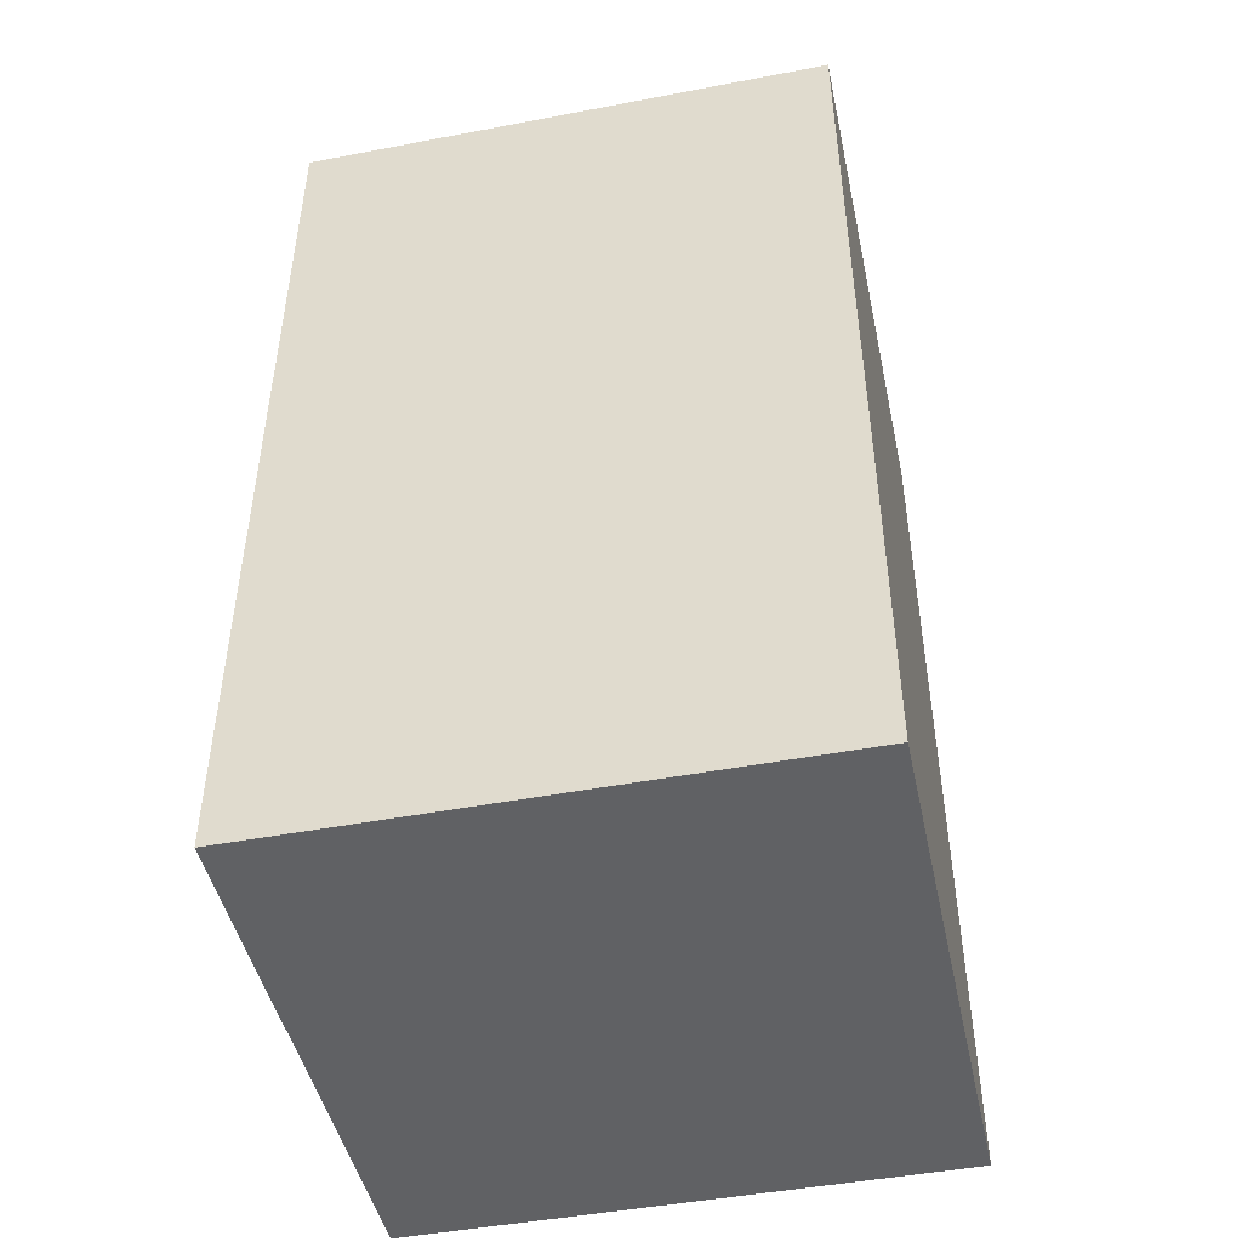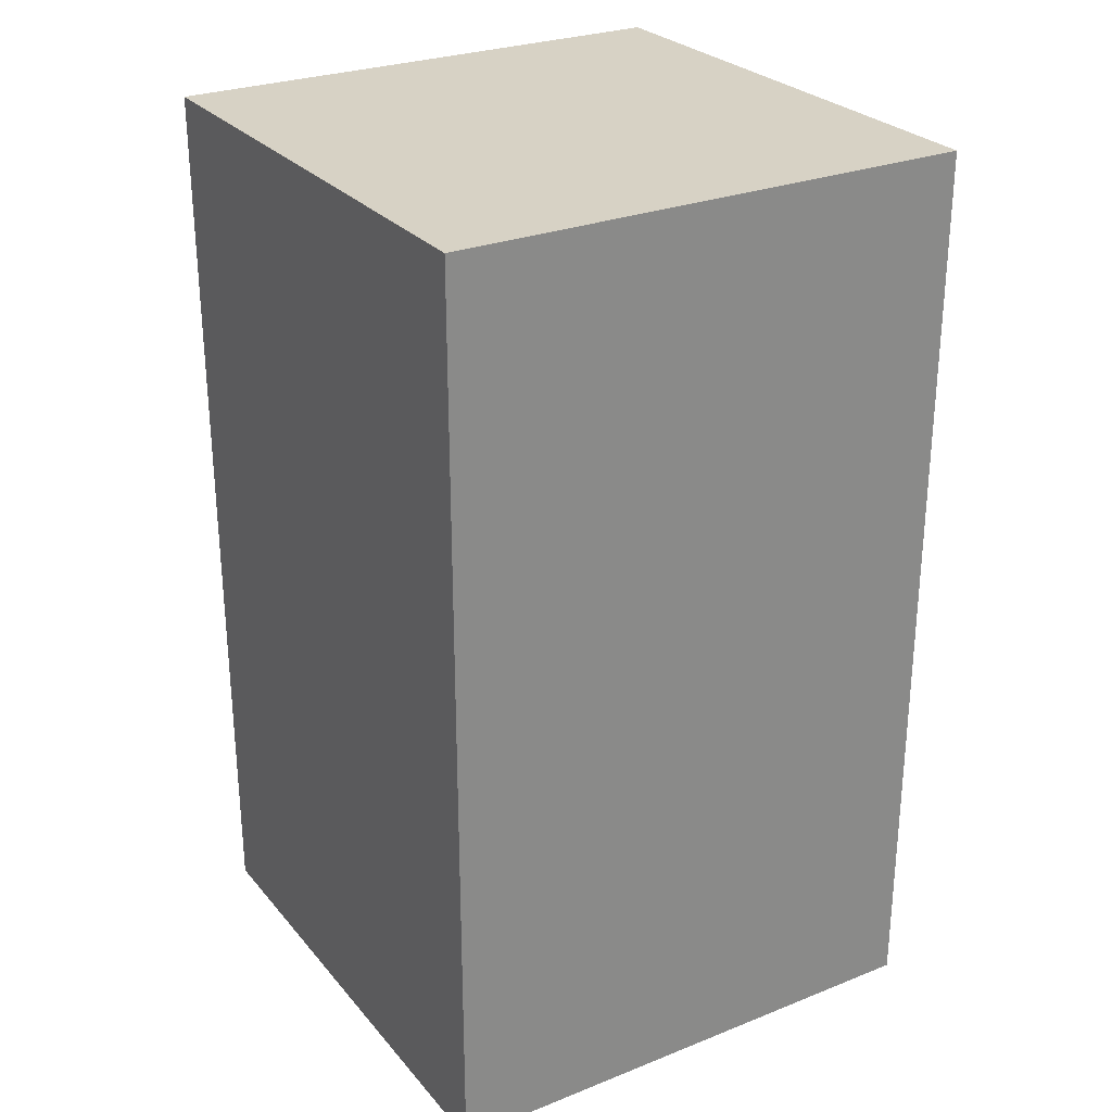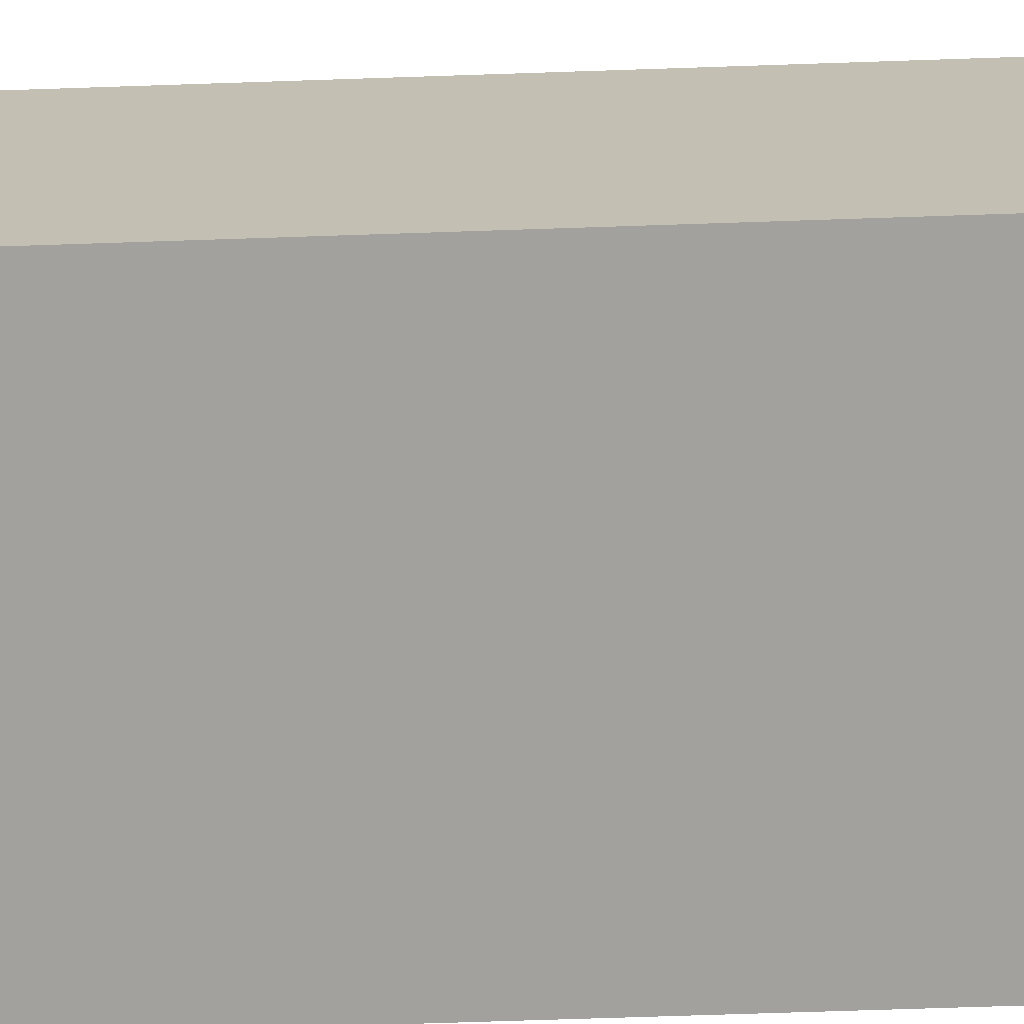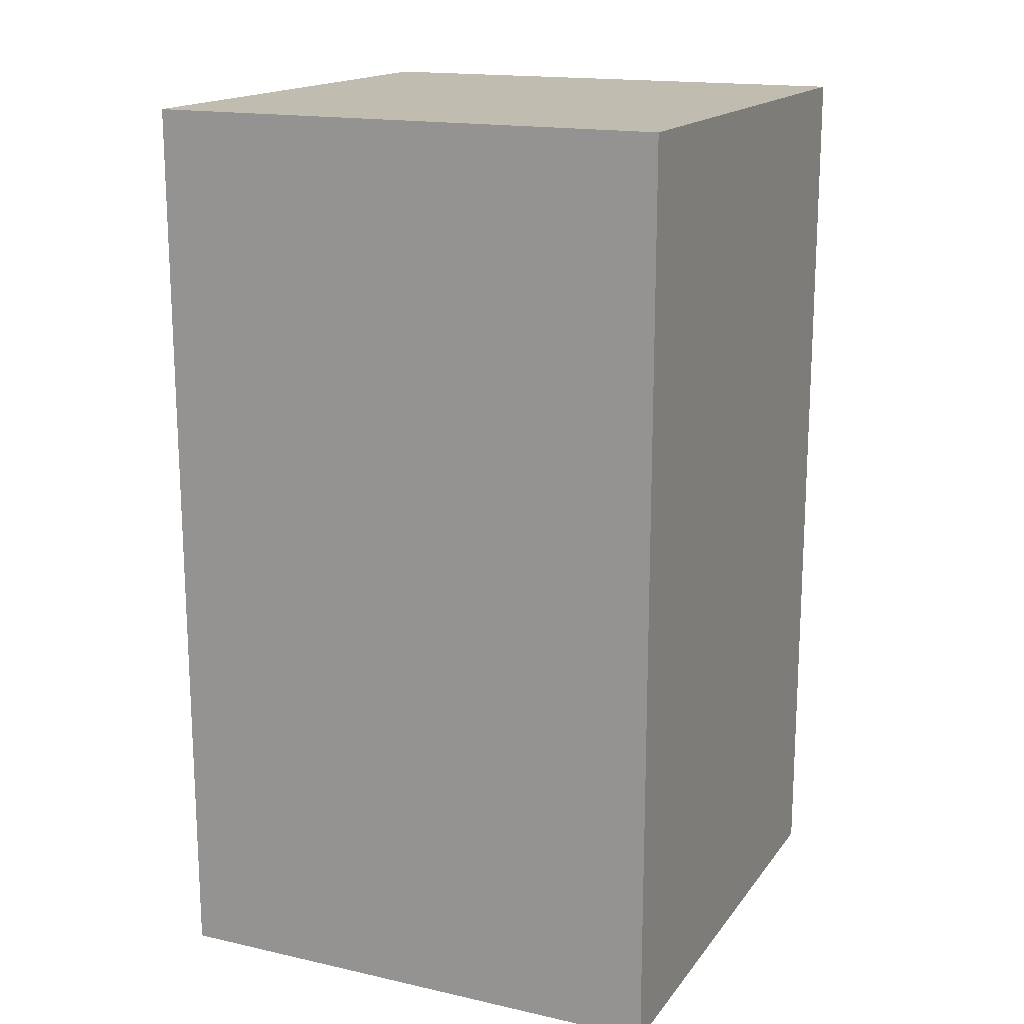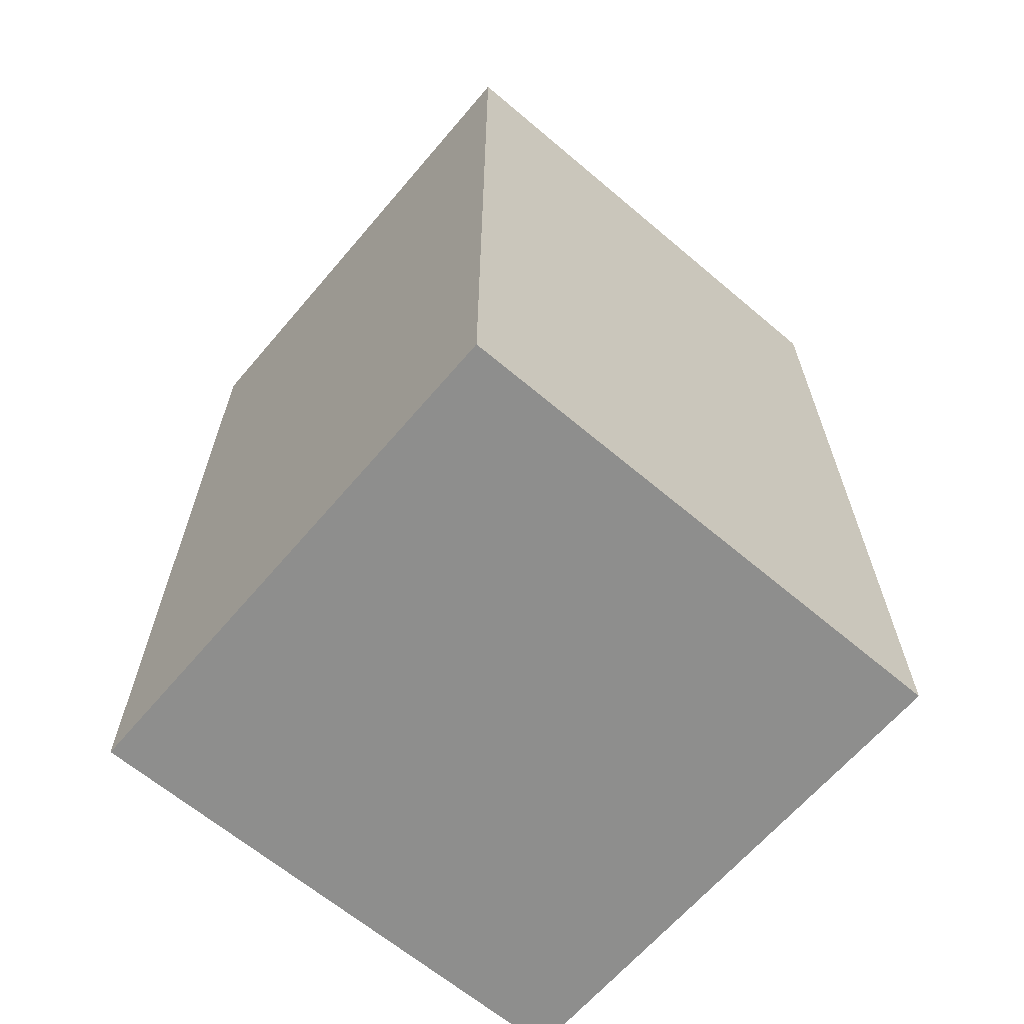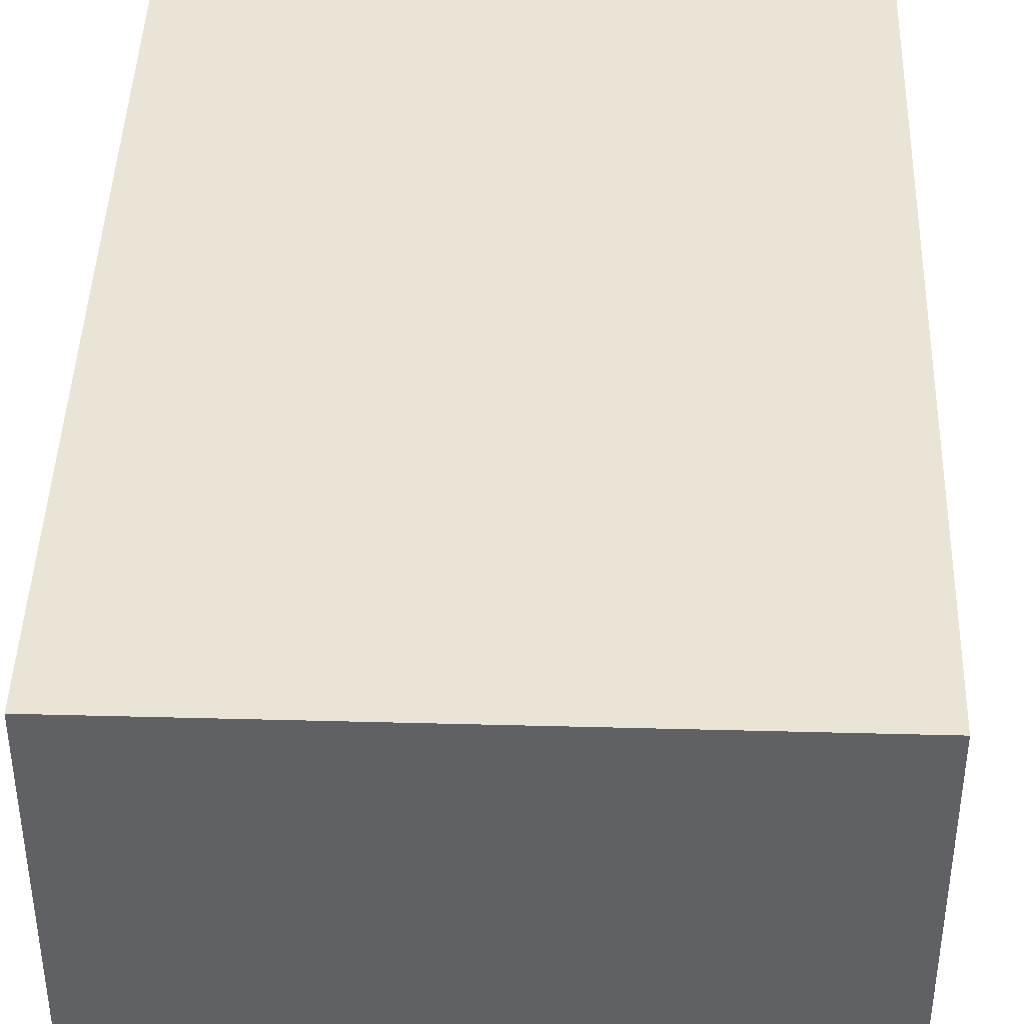
<metadata>
{"format":"obj","ext":"obj","renderer":"f3d","projection":"perspective","resolution":1024,"background":"white","views":[{"elev":-46.8,"azim":-167.8,"up":"+Y"},{"elev":27.4,"azim":58.7,"up":"+Y"},{"elev":-72.1,"azim":91.9,"up":"+Z"},{"elev":16.6,"azim":-65.6,"up":"+Y"},{"elev":-64.8,"azim":139.6,"up":"+Y"},{"elev":42.6,"azim":1.8,"up":"+Z"}]}
</metadata>
<code>
o mesh01.002_mesh01.003
v -9.999 34.77 10
v 9.999 34.77 10
v 9.999 34.77 -10
v -9.999 34.77 -10
v -9.999 -5e-06 -10
v 9.999 -5e-06 -10
v 9.999 -8e-06 10
v -9.999 -8e-06 10
v -9.999 -8e-06 10
v -9.999 34.77 10
v -9.999 34.77 -10
v -9.999 -5e-06 -10
v 9.999 -5e-06 -10
v 9.999 34.77 -10
v 9.999 34.77 10
v 9.999 -8e-06 10
v -9.999 34.77 -10
v 9.999 34.77 -10
v 9.999 -5e-06 -10
v -9.999 -5e-06 -10
v -9.999 -8e-06 10
v 9.999 -8e-06 10
v 9.999 34.77 10
v -9.999 34.77 10
f 1 2 3
f 1 3 4
f 5 6 7
f 5 7 8
f 9 10 11
f 9 11 12
f 13 14 15
f 13 15 16
f 17 18 19
f 17 19 20
f 21 22 23
f 21 23 24

</code>
